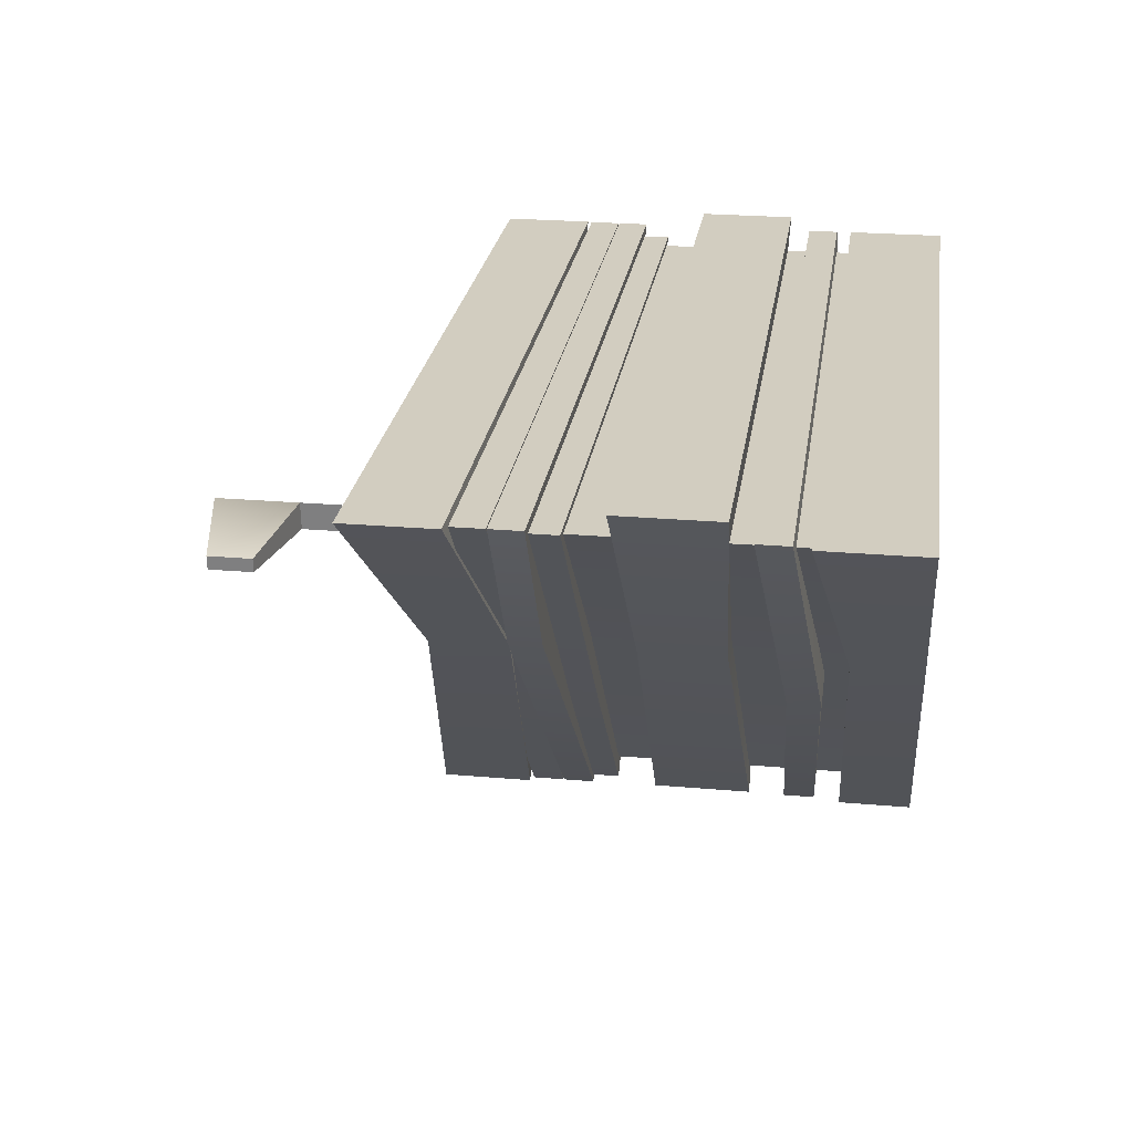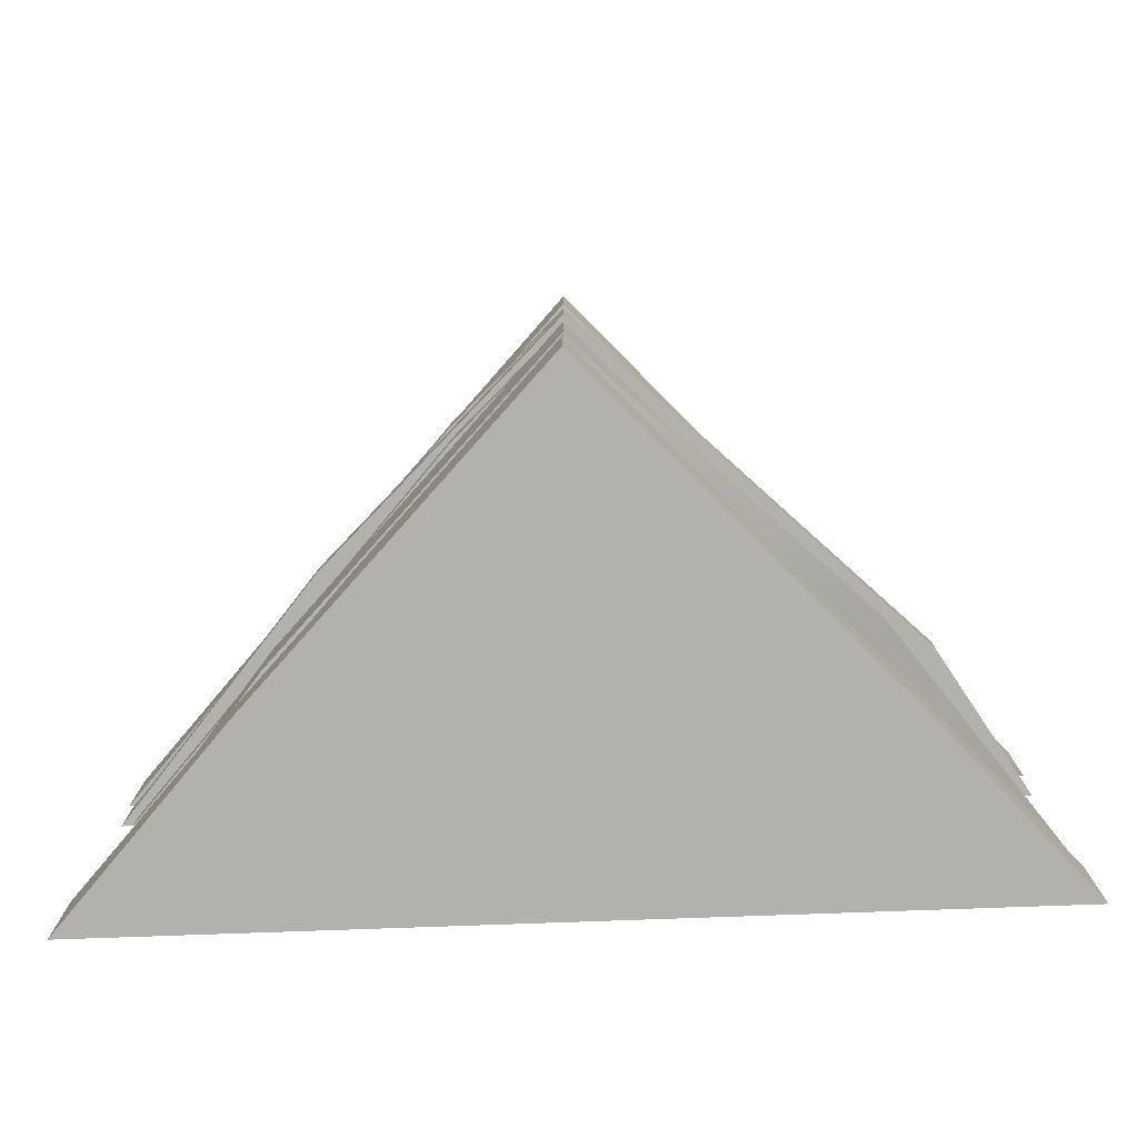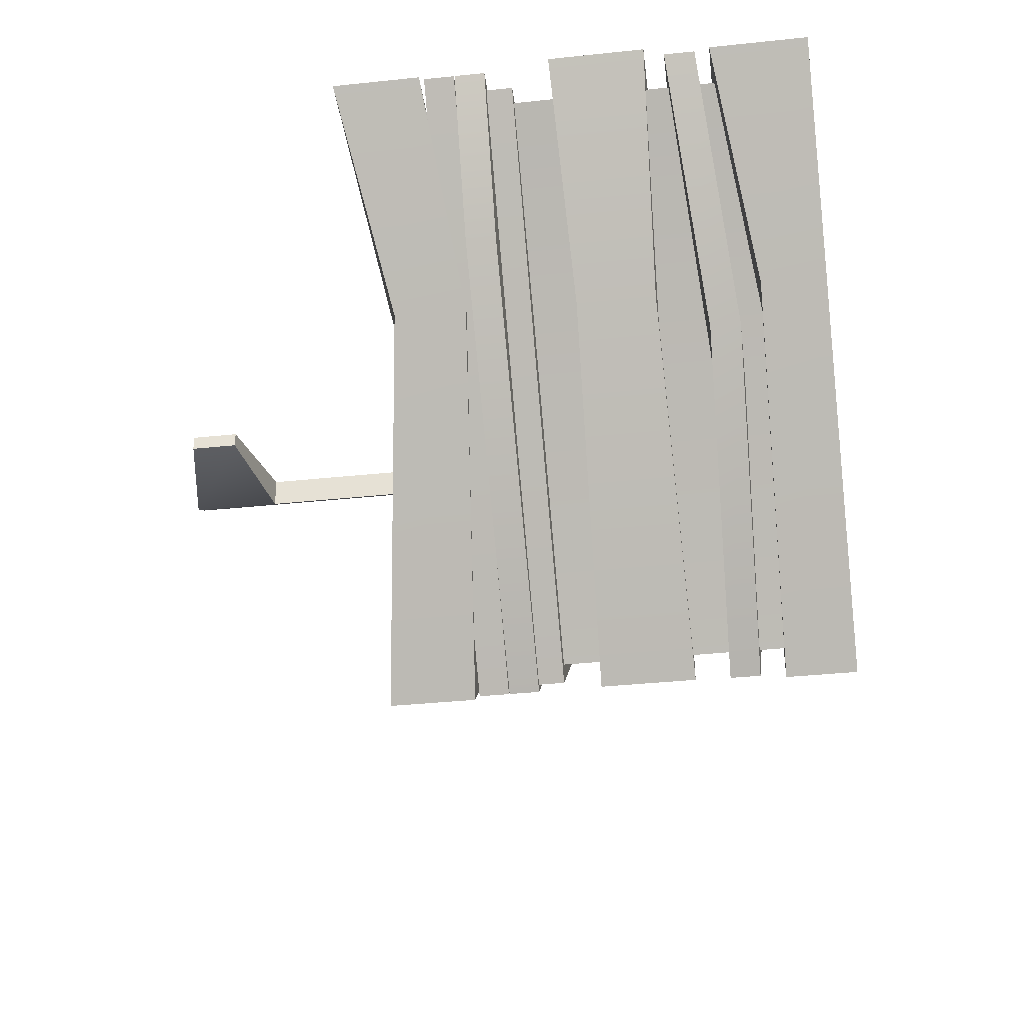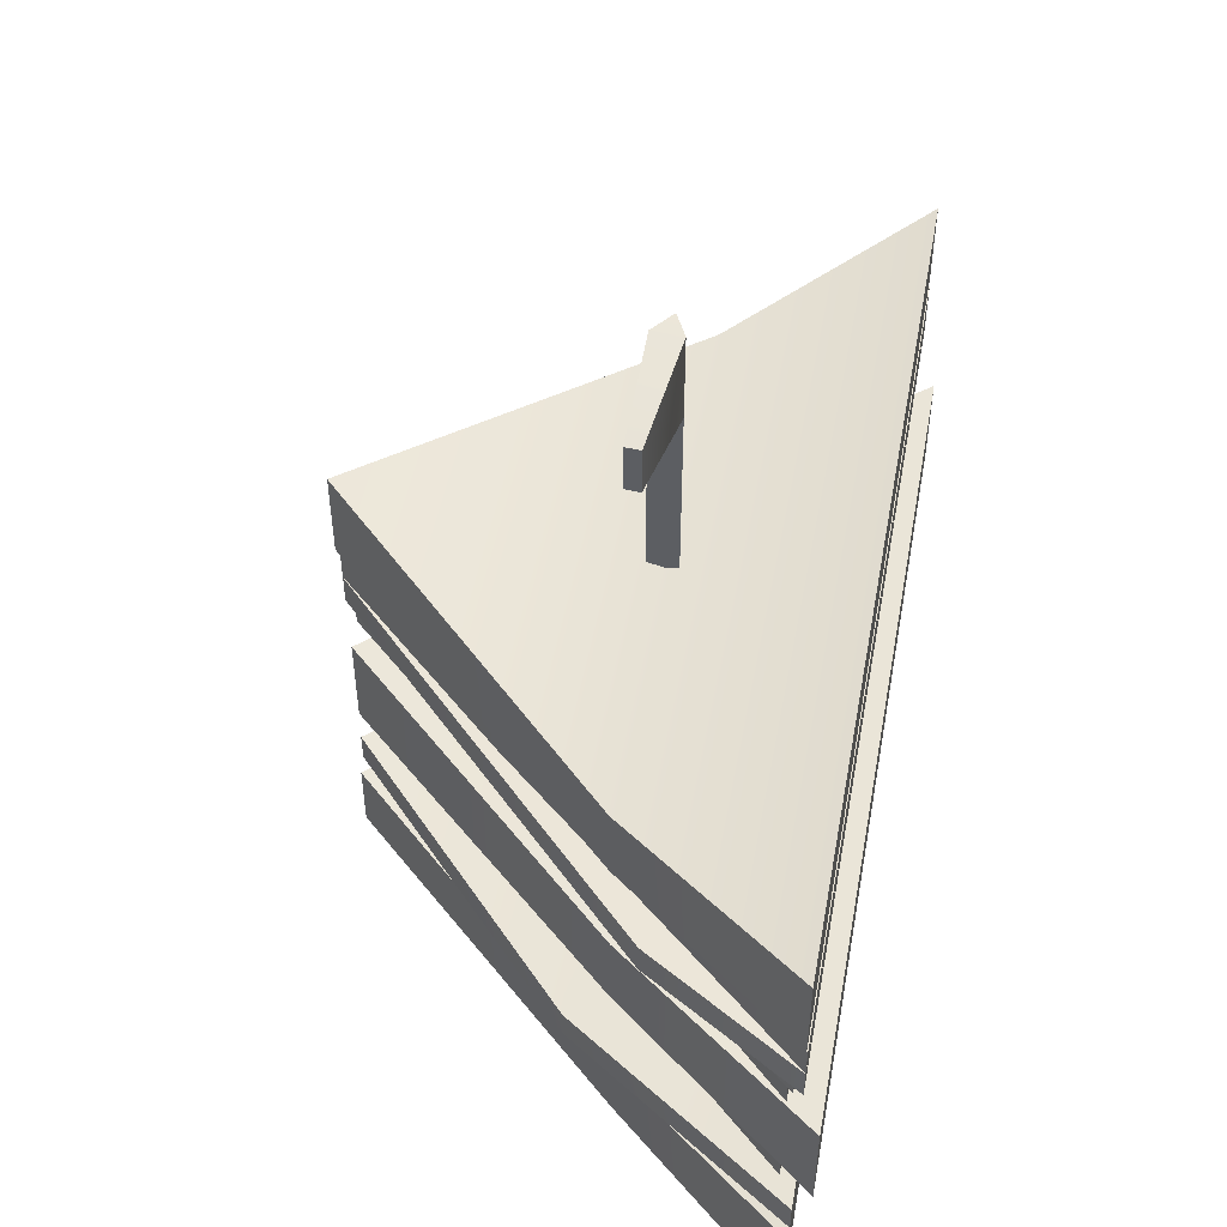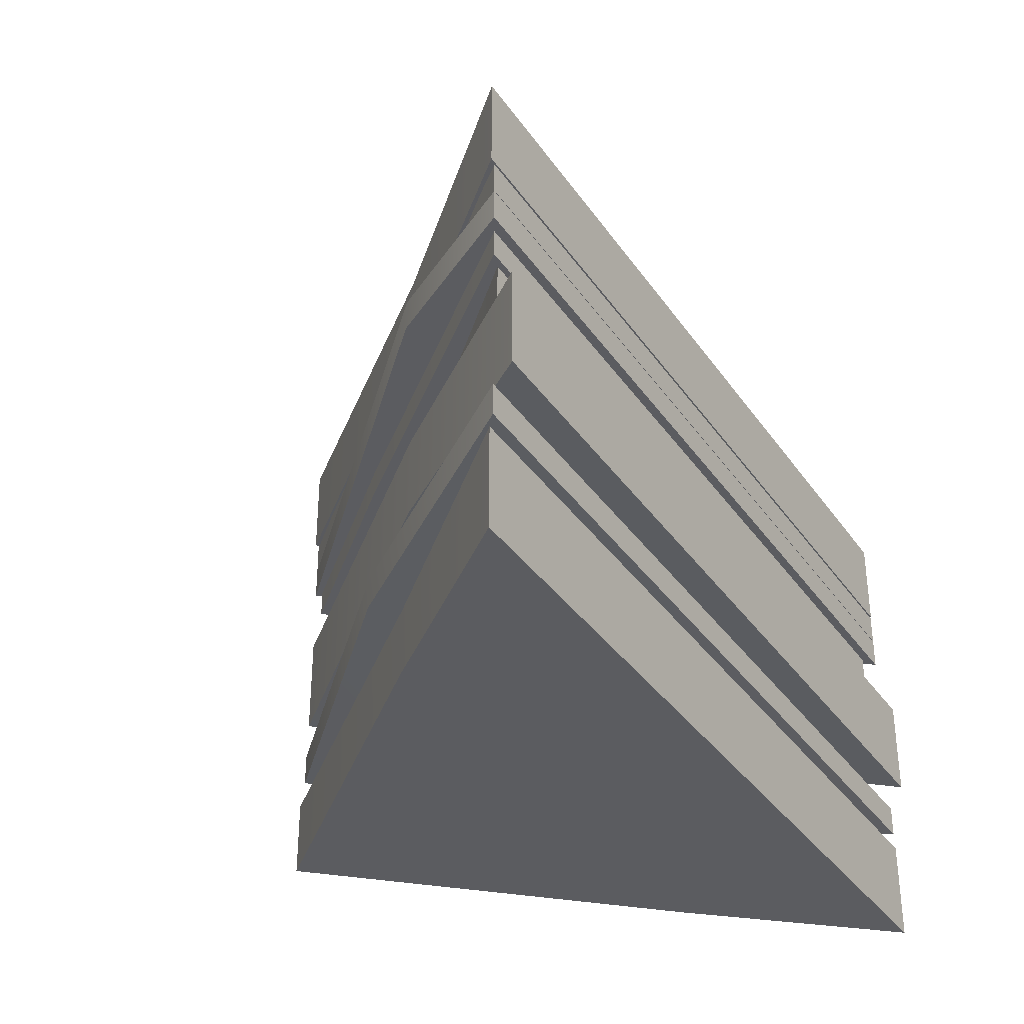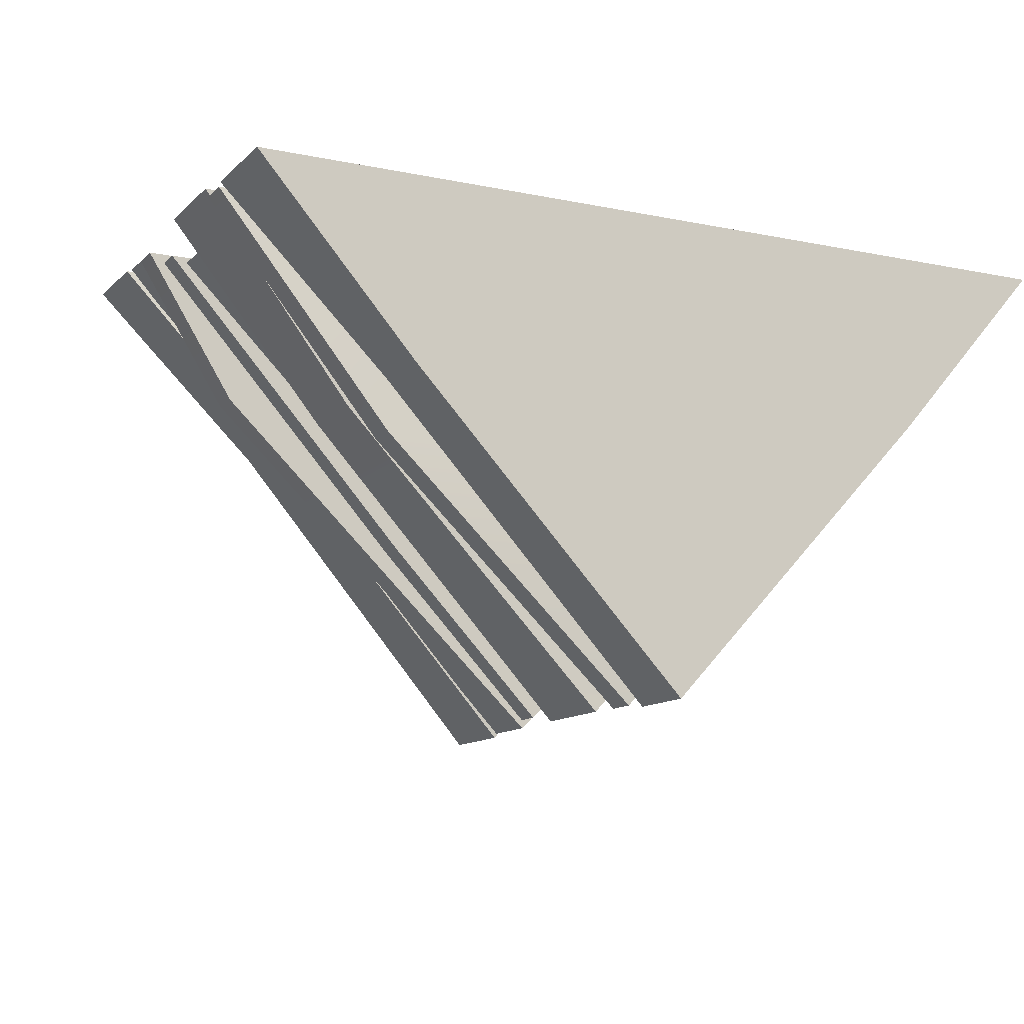
<metadata>
{"format":"obj","ext":"obj","renderer":"f3d","projection":"perspective","resolution":1024,"background":"white","views":[{"elev":24.3,"azim":98.2,"up":"+Y"},{"elev":-79.2,"azim":1.7,"up":"+Z"},{"elev":-38.5,"azim":97.5,"up":"+Y"},{"elev":49.3,"azim":100.1,"up":"+Z"},{"elev":-34.8,"azim":119.4,"up":"+Z"},{"elev":-12.0,"azim":153.1,"up":"+Y"}]}
</metadata>
<code>
g sandwich
v 0.01276 0.0113 0.5664
v -0.01395 0.03192 0.5664
v 0.01553 0.04585 0.5664
v 0.01553 0.04585 0.2481
v 0.01276 0.0113 0.4641
v 0.01553 0.04585 0.4641
v 0.01276 0.0113 0.4641
v 0.01553 0.04585 0.2481
v 0.01276 0.0113 0.2481
v 0.01553 0.04585 0.2481
v -0.01395 0.03192 0.5664
v -0.01395 0.03192 0.2481
v 0.01553 0.04585 0.4641
v 0.01553 0.04585 0.5664
v -0.01395 0.03192 0.2481
v 0.01276 0.0113 0.4641
v 0.01276 0.0113 0.2481
v -0.01395 0.03192 0.5664
v 0.01276 0.0113 0.5664
v 0.1385 0.02726 0.542
v 0.1371 0.01007 0.4884
v 0.1371 0.01007 0.542
v 0.1385 0.02726 0.4884
v 0.01553 0.04585 0.5664
v 0.1371 0.01007 0.542
v 0.01276 0.0113 0.5664
v 0.1385 0.02726 0.542
v 0.01276 0.0113 0.5664
v 0.1371 0.01007 0.4884
v 0.01276 0.0113 0.4641
v 0.1371 0.01007 0.542
v 0.01276 0.0113 0.4641
v 0.1385 0.02726 0.4884
v 0.01553 0.04585 0.4641
v 0.1371 0.01007 0.4884
v 0.01553 0.04585 0.4641
v 0.1385 0.02726 0.542
v 0.01553 0.04585 0.5664
v 0.1385 0.02726 0.4884
v 0.0009501 -0.3101 0.1975
v 0.3223 0.03045 0.1656
v -0.3229 0.0334 0.1932
v 0.5058 0.2385 0.1975
v -0.5089 0.2443 0.1975
v 0.0009501 -0.3101 0.3012
v -0.3229 0.0334 0.2517
v 0.3223 0.03045 0.2517
v -0.5089 0.2443 0.3012
v 0.5058 0.2385 0.3012
v 0.3223 0.03045 0.1656
v 0.0009501 -0.3101 0.3012
v 0.3223 0.03045 0.2517
v 0.0009501 -0.3101 0.1975
v 0.5058 0.2385 0.1975
v 0.5058 0.2385 0.3012
v 0.5058 0.2385 0.1975
v -0.5089 0.2443 0.3012
v -0.5089 0.2443 0.1975
v 0.5058 0.2385 0.3012
v -0.3229 0.0334 0.1932
v -0.5089 0.2443 0.3012
v -0.3229 0.0334 0.2517
v -0.5089 0.2443 0.1975
v 0.0009501 -0.3101 0.1975
v 0.0009501 -0.3101 0.3012
v 0.0009185 -0.3046 -0.06873
v 0.3165 0.02989 -0.05966
v -0.3172 0.03279 -0.05966
v 0.4968 0.258 -0.06873
v -0.4996 0.2637 -0.06873
v 0.0009185 -0.3046 0.04441
v -0.3172 0.03279 0.03423
v 0.3165 0.02989 0.03423
v -0.4996 0.2637 0.04441
v 0.4968 0.258 0.04441
v 0.3165 0.02989 -0.05966
v 0.0009185 -0.3046 0.04441
v 0.3165 0.02989 0.03423
v 0.0009185 -0.3046 -0.06873
v 0.4968 0.258 -0.06873
v 0.4968 0.258 0.04441
v 0.4968 0.258 -0.06873
v -0.4996 0.2637 0.04441
v -0.4996 0.2637 -0.06873
v 0.4968 0.258 0.04441
v -0.3172 0.03279 -0.05966
v -0.4996 0.2637 0.04441
v -0.3172 0.03279 0.03423
v -0.4996 0.2637 -0.06873
v 0.0009185 -0.3046 -0.06873
v 0.0009185 -0.3046 0.04441
v 0.0009501 -0.3101 -0.26
v 0.3223 0.03045 -0.26
v -0.3229 0.0334 -0.26
v 0.5058 0.2385 -0.26
v -0.5089 0.2443 -0.26
v 0.0009501 -0.3101 -0.1762
v -0.3229 0.0334 -0.1834
v 0.3223 0.03045 -0.1834
v -0.5089 0.2443 -0.1456
v 0.5058 0.2385 -0.1456
v 0.3223 0.03045 -0.26
v 0.0009501 -0.3101 -0.1762
v 0.3223 0.03045 -0.1834
v 0.0009501 -0.3101 -0.26
v 0.5058 0.2385 -0.26
v 0.5058 0.2385 -0.1456
v 0.5058 0.2385 -0.26
v -0.5089 0.2443 -0.1456
v -0.5089 0.2443 -0.26
v 0.5058 0.2385 -0.1456
v -0.3229 0.0334 -0.26
v -0.5089 0.2443 -0.1456
v -0.3229 0.0334 -0.1834
v -0.5089 0.2443 -0.26
v 0.0009501 -0.3101 -0.26
v 0.0009501 -0.3101 -0.1762
v 0.3954 0.07037 0.1199
v 0.000925 -0.3055 0.1556
v 0.3954 0.07037 0.1556
v 0.0009251 -0.3055 0.1199
v 0.5012 0.2395 0.1199
v 0.5012 0.2395 0.1556
v 0.5012 0.2395 0.1199
v -0.5044 0.2452 0.1556
v -0.5044 0.2452 0.1199
v 0.5012 0.2395 0.1556
v -0.2762 -0.03159 0.1199
v -0.5044 0.2452 0.1556
v -0.2762 -0.03159 0.1556
v -0.5044 0.2452 0.1199
v 0.0009251 -0.3055 0.1199
v 0.000925 -0.3055 0.1556
v 0.5012 0.2395 0.1199
v -0.2762 -0.03159 0.1199
v 0.3954 0.07037 0.1199
v -0.5044 0.2452 0.1199
v 0.0009251 -0.3055 0.1199
v -0.5044 0.2452 0.1556
v 0.3954 0.07037 0.1556
v -0.2762 -0.03159 0.1556
v 0.5012 0.2395 0.1556
v 0.000925 -0.3055 0.1556
v 0.3081 -0.02089 -0.1562
v 0.000925 -0.3055 -0.1103
v 0.3081 -0.02089 -0.1205
v 0.0009252 -0.3055 -0.1459
v 0.5012 0.2395 -0.1282
v 0.5012 0.2395 -0.09247
v 0.5012 0.2395 -0.1282
v -0.5044 0.2452 -0.09247
v -0.5044 0.2452 -0.1282
v 0.5012 0.2395 -0.09247
v -0.2131 -0.07943 -0.1562
v -0.5044 0.2452 -0.09247
v -0.2131 -0.07943 -0.1205
v -0.5044 0.2452 -0.1282
v 0.0009252 -0.3055 -0.1459
v 0.000925 -0.3055 -0.1103
v 0.5012 0.2395 -0.1282
v -0.2131 -0.07943 -0.1562
v 0.3081 -0.02089 -0.1562
v -0.5044 0.2452 -0.1282
v 0.0009252 -0.3055 -0.1459
v -0.5044 0.2452 -0.09247
v 0.3081 -0.02089 -0.1205
v -0.2131 -0.07943 -0.1205
v 0.5012 0.2395 -0.09247
v 0.000925 -0.3055 -0.1103
v 0.1961 -0.1011 0.1565
v 0.000925 -0.3055 0.1922
v 0.1961 -0.1011 0.1922
v 0.0009251 -0.3055 0.1565
v 0.5012 0.2395 0.1565
v 0.5012 0.2395 0.1922
v 0.5012 0.2395 0.1565
v -0.5044 0.2452 0.1922
v -0.5044 0.2452 0.1565
v 0.5012 0.2395 0.1922
v -0.1275 -0.182 0.1565
v -0.5044 0.2452 0.1922
v -0.1275 -0.182 0.1922
v -0.5044 0.2452 0.1565
v 0.0009251 -0.3055 0.1565
v 0.000925 -0.3055 0.1922
v 0.5012 0.2395 0.1565
v -0.1275 -0.182 0.1565
v 0.1961 -0.1011 0.1565
v -0.5044 0.2452 0.1565
v 0.0009251 -0.3055 0.1565
v -0.5044 0.2452 0.1922
v 0.1961 -0.1011 0.1922
v -0.1275 -0.182 0.1922
v 0.5012 0.2395 0.1922
v 0.000925 -0.3055 0.1922
v 0.1894 -0.0986 0.08925
v 0.001478 -0.2954 0.1236
v 0.1894 -0.0986 0.1236
v 0.001478 -0.2954 0.08925
v 0.4832 0.2293 0.08925
v 0.4832 0.2293 0.1236
v 0.4832 0.2293 0.08925
v -0.485 0.2348 0.1236
v -0.485 0.2348 0.08925
v 0.4832 0.2293 0.1236
v -0.1221 -0.1765 0.08925
v -0.485 0.2348 0.1236
v -0.1221 -0.1765 0.1236
v -0.485 0.2348 0.08925
v 0.001478 -0.2954 0.08925
v 0.001478 -0.2954 0.1236
v 0.4832 0.2293 0.08925
v -0.1221 -0.1765 0.08925
v 0.1894 -0.0986 0.08925
v 0.001478 -0.2954 0.08925
v -0.1221 -0.1765 0.08925
v 0.4832 0.2293 0.08925
v -0.485 0.2348 0.08925
v -0.485 0.2348 0.1236
v 0.1894 -0.0986 0.1236
v -0.1221 -0.1765 0.1236
v 0.4832 0.2293 0.1236
v 0.001478 -0.2954 0.1236
v 0.2681 0.02721 -0.1949
v 0.0007294 -0.2683 0.214
v 0.2681 0.02721 0.214
v 0.0007294 -0.2683 -0.1949
v 0.465 0.2229 -0.1949
v 0.465 0.2229 0.214
v 0.465 0.2229 -0.1949
v -0.4684 0.2282 0.214
v -0.4684 0.2282 -0.1949
v 0.465 0.2229 0.214
v -0.269 0.03117 -0.1949
v -0.4684 0.2282 0.214
v -0.269 0.03117 0.214
v -0.4684 0.2282 -0.1949
v 0.0007294 -0.2683 -0.1949
v 0.0007294 -0.2683 0.214
g sandwich_0
f 3 2 1
f 6 5 4
f 9 8 7
f 12 11 10
f 13 10 11
f 14 13 11
f 17 16 15
f 18 15 16
f 19 18 16
f 22 21 20
f 23 20 21
f 26 25 24
f 27 24 25
f 30 29 28
f 31 28 29
f 34 33 32
f 35 32 33
f 38 37 36
f 39 36 37
f 42 41 40
f 41 42 43
f 44 43 42
f 47 46 45
f 46 47 48
f 49 48 47
f 52 51 50
f 53 50 51
f 50 54 52
f 55 52 54
f 58 57 56
f 59 56 57
f 62 61 60
f 63 60 61
f 60 64 62
f 65 62 64
f 68 67 66
f 67 68 69
f 70 69 68
f 73 72 71
f 72 73 74
f 75 74 73
f 78 77 76
f 79 76 77
f 76 80 78
f 81 78 80
f 84 83 82
f 85 82 83
f 88 87 86
f 89 86 87
f 86 90 88
f 91 88 90
f 94 93 92
f 93 94 95
f 96 95 94
f 99 98 97
f 98 99 100
f 101 100 99
f 104 103 102
f 105 102 103
f 102 106 104
f 107 104 106
f 110 109 108
f 111 108 109
f 114 113 112
f 115 112 113
f 112 116 114
f 117 114 116
f 120 119 118
f 121 118 119
f 118 122 120
f 123 120 122
f 126 125 124
f 127 124 125
f 130 129 128
f 131 128 129
f 128 132 130
f 133 130 132
f 136 135 134
f 137 134 135
f 138 135 136
f 141 140 139
f 142 139 140
f 143 140 141
f 146 145 144
f 147 144 145
f 144 148 146
f 149 146 148
f 152 151 150
f 153 150 151
f 156 155 154
f 157 154 155
f 154 158 156
f 159 156 158
f 162 161 160
f 163 160 161
f 164 161 162
f 167 166 165
f 168 165 166
f 169 166 167
f 172 171 170
f 173 170 171
f 170 174 172
f 175 172 174
f 178 177 176
f 179 176 177
f 182 181 180
f 183 180 181
f 180 184 182
f 185 182 184
f 188 187 186
f 189 186 187
f 190 187 188
f 193 192 191
f 194 191 192
f 195 192 193
f 198 197 196
f 199 196 197
f 196 200 198
f 201 198 200
f 204 203 202
f 205 202 203
f 208 207 206
f 209 206 207
f 206 210 208
f 211 208 210
f 214 213 212
f 215 213 214
f 218 217 216
f 221 220 219
f 222 219 220
f 223 220 221
f 226 225 224
f 227 224 225
f 224 228 226
f 229 226 228
f 232 231 230
f 233 230 231
f 236 235 234
f 237 234 235
f 234 238 236
f 239 236 238

</code>
